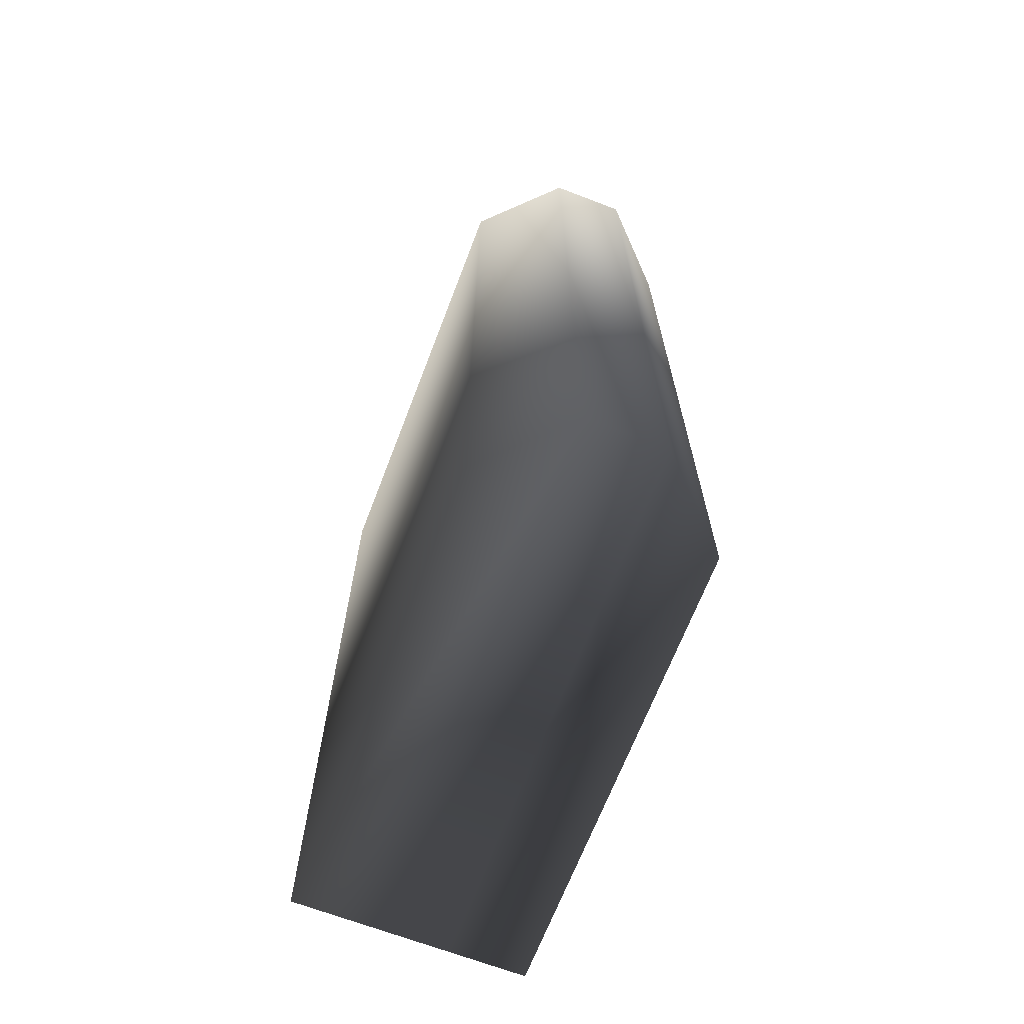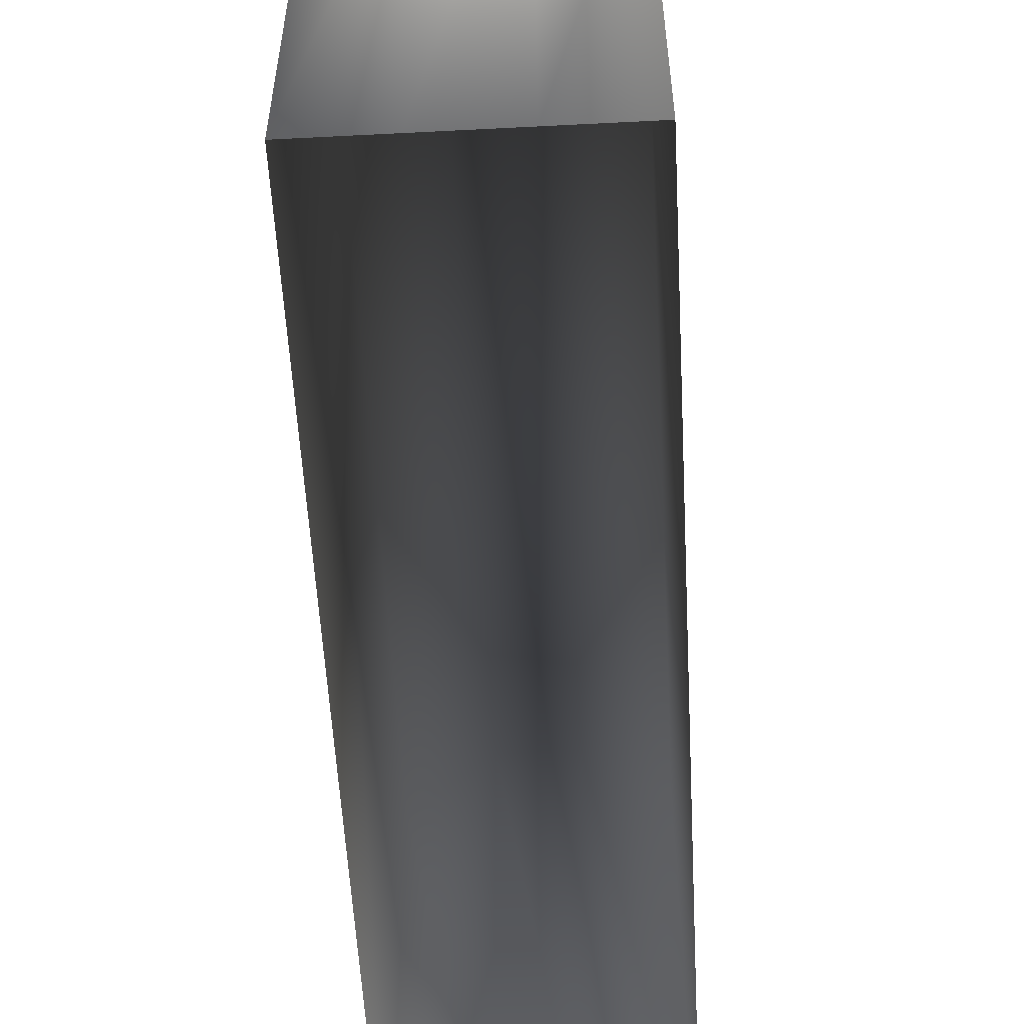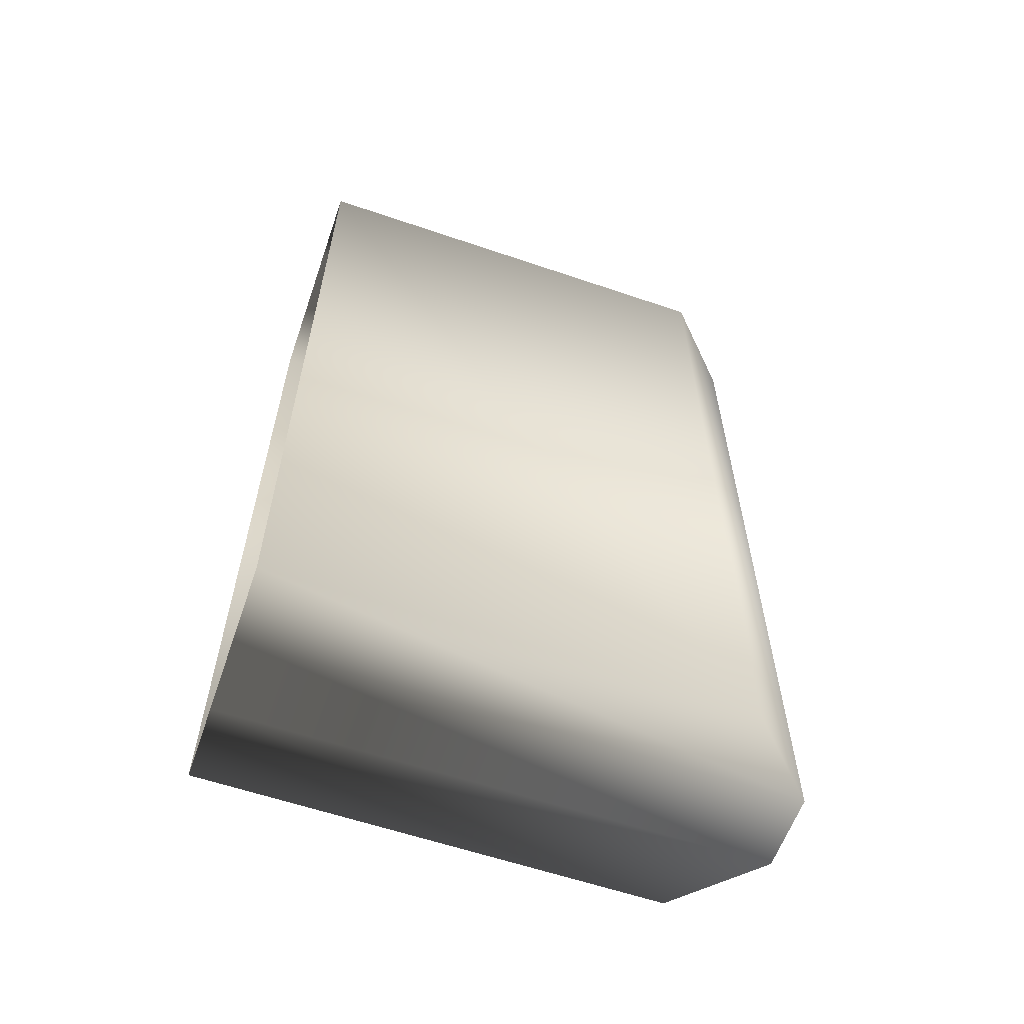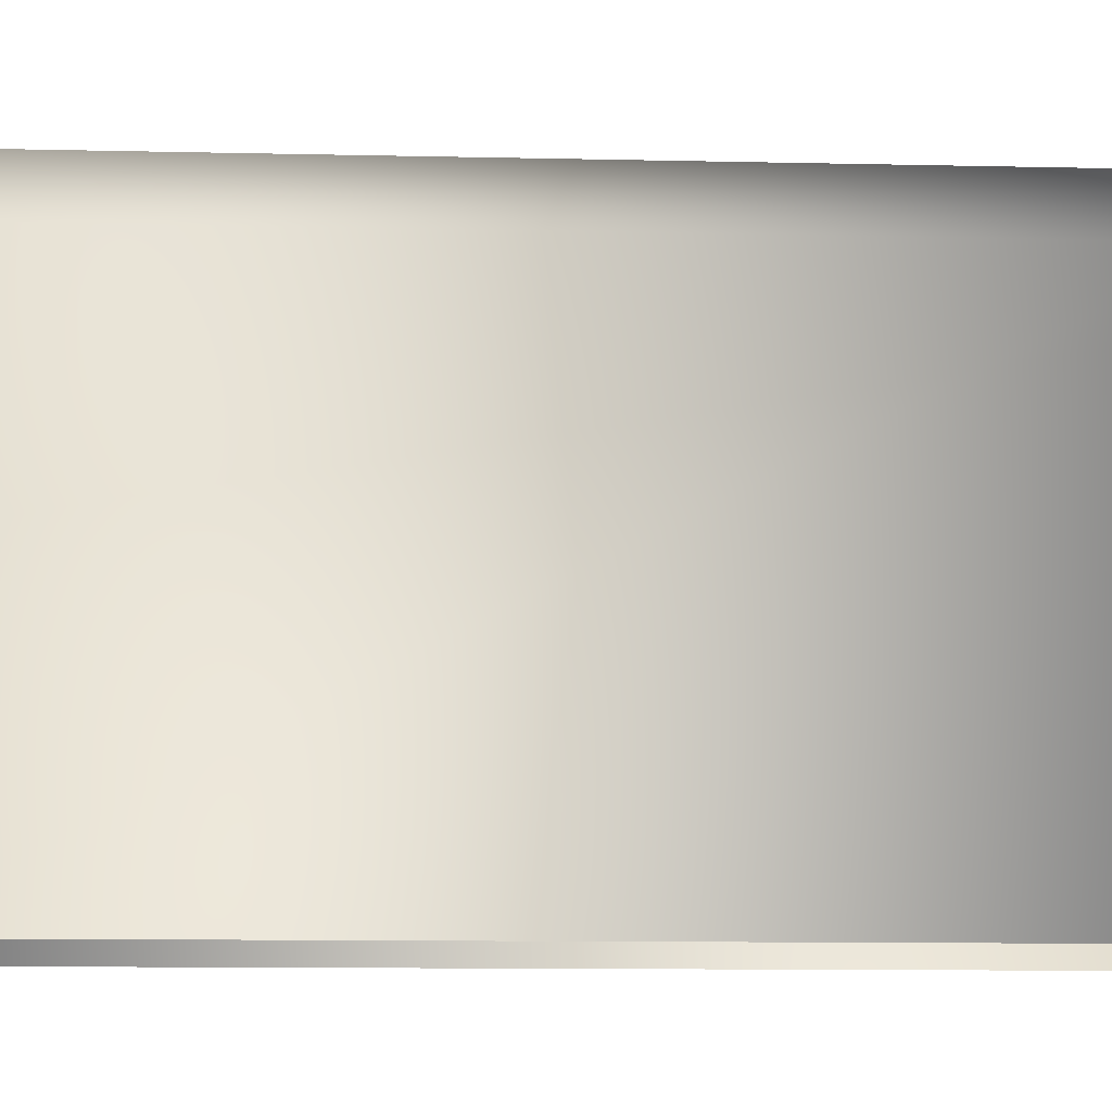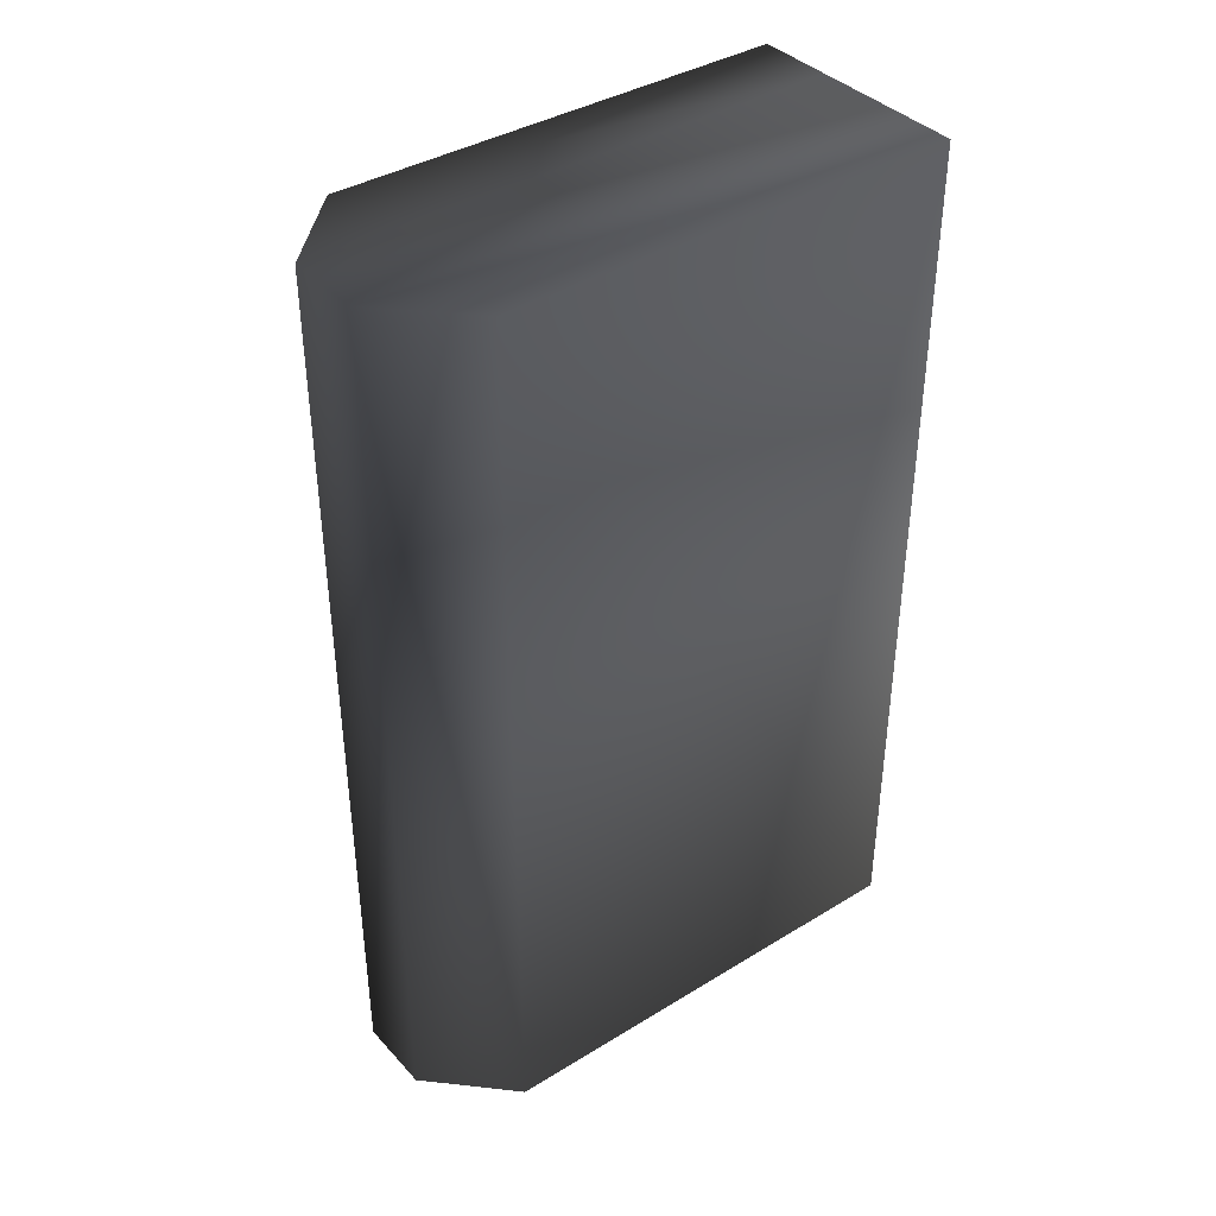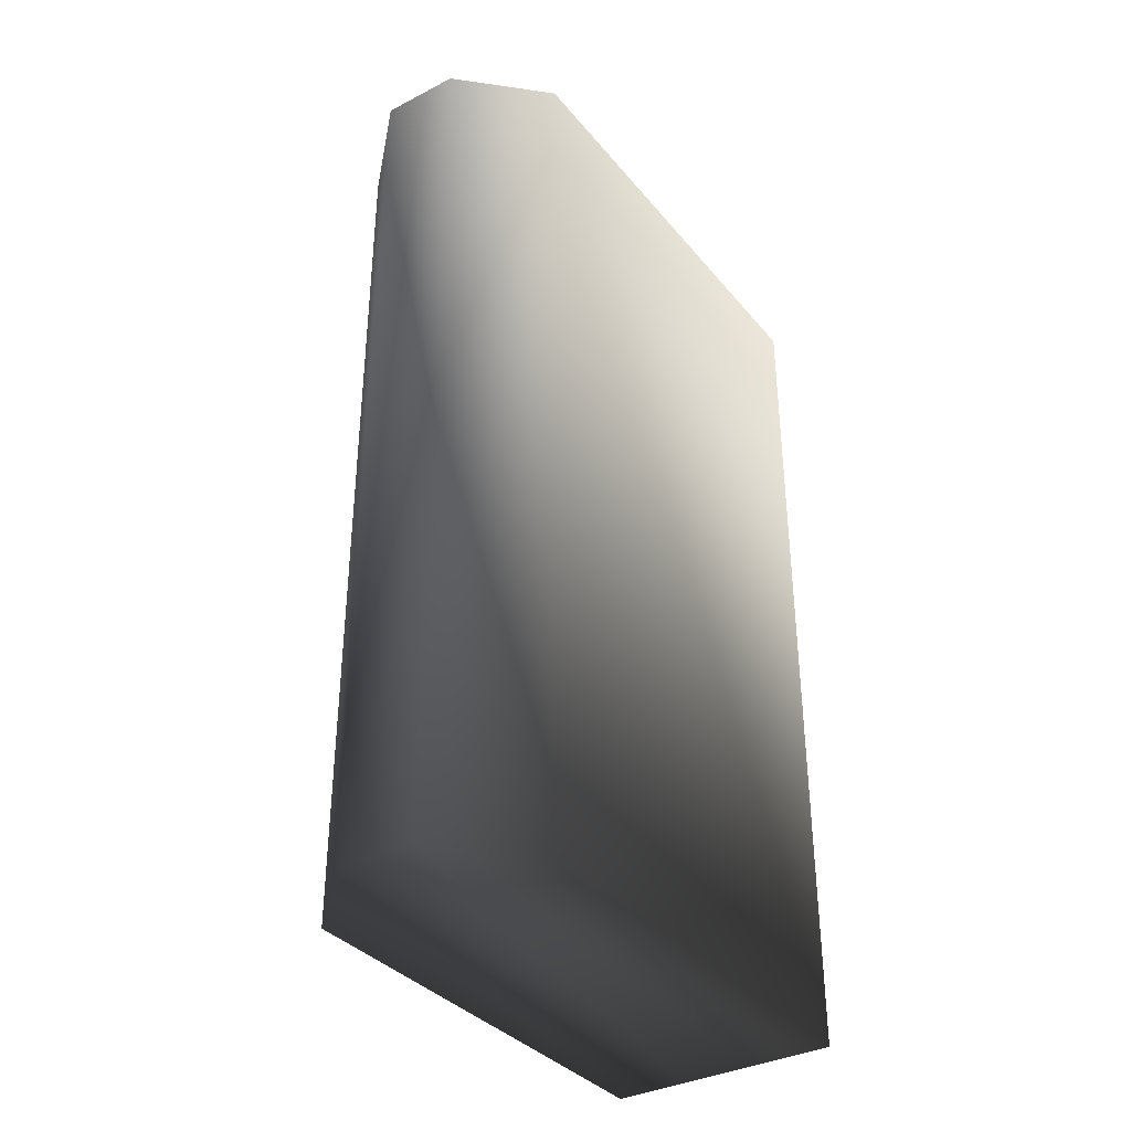
<metadata>
{"format":"obj","ext":"obj","renderer":"f3d","projection":"perspective","resolution":1024,"background":"white","views":[{"elev":-67.8,"azim":-21.0,"up":"+Y"},{"elev":-56.1,"azim":3.1,"up":"+Z"},{"elev":-60.3,"azim":-109.2,"up":"+Y"},{"elev":-11.9,"azim":-93.0,"up":"+Z"},{"elev":38.9,"azim":52.5,"up":"+Y"},{"elev":-35.8,"azim":34.1,"up":"+Y"}]}
</metadata>
<code>
v 0.08776 -1 -0.04243
v 0.2634 -1 -0.04243
v 0.2634 -1 1
v 0.08776 -1 1.174
v -0.08778 -1 -0.04243
v -0.08778 -1 1.174
v -0.2634 -1 1
v -0.2634 -1 -0.04243
v -0.08778 1 -0.04243
v -0.2634 1 -0.04243
v -0.2634 1 1
v -0.08778 1 1.174
v 0.08776 1 -0.04243
v 0.08776 1 1.174
v 0.2634 1 1
v 0.2634 1 -0.04243
v 0.2634 -1 -0.04243
v 0.2634 1 -0.04243
v 0.2634 1 1
v 0.2634 -1 1
v 0.08776 1 1.174
v 0.08776 -1 1.174
v -0.08778 1 1.174
v -0.08778 -1 1.174
v -0.2634 1 1
v -0.2634 -1 1
v -0.2634 1 -0.04243
v -0.2634 -1 -0.04243
g Rock_wall.004_36667_358
f 1 3 2
f 4 3 1
f 5 4 1
f 6 4 5
f 7 6 8
f 8 6 5
f 9 11 10
f 12 11 9
f 13 12 9
f 14 12 13
f 15 14 16
f 16 14 13
f 17 19 18
f 20 19 17
f 19 20 21
f 21 20 22
f 21 22 23
f 23 22 24
f 23 24 25
f 25 24 26
f 25 26 27
f 27 26 28

</code>
